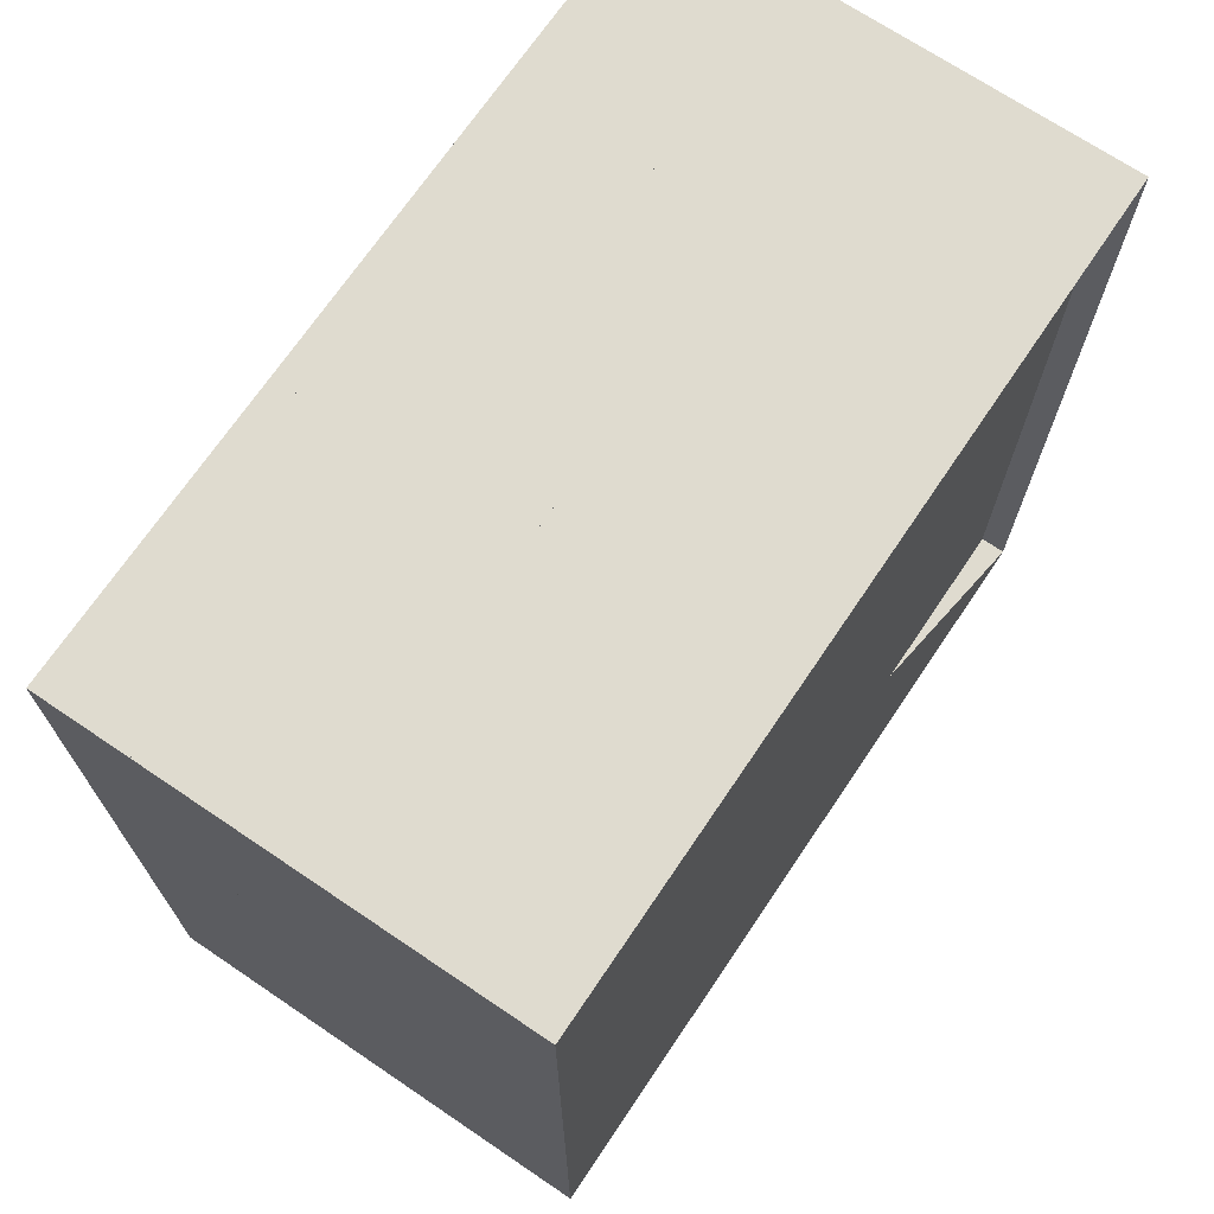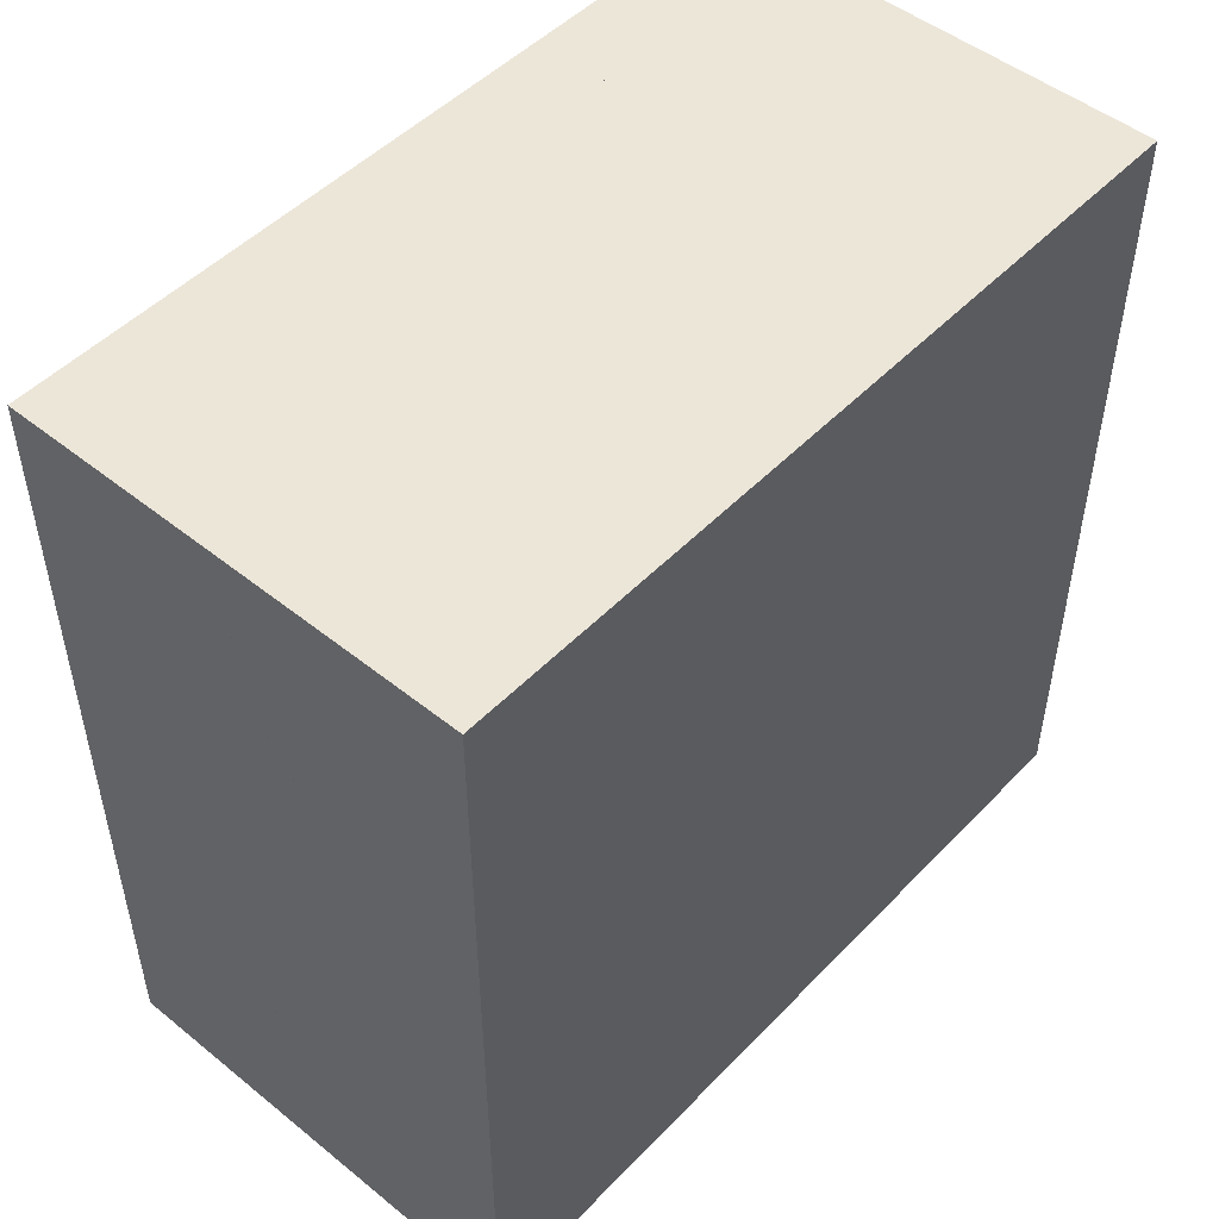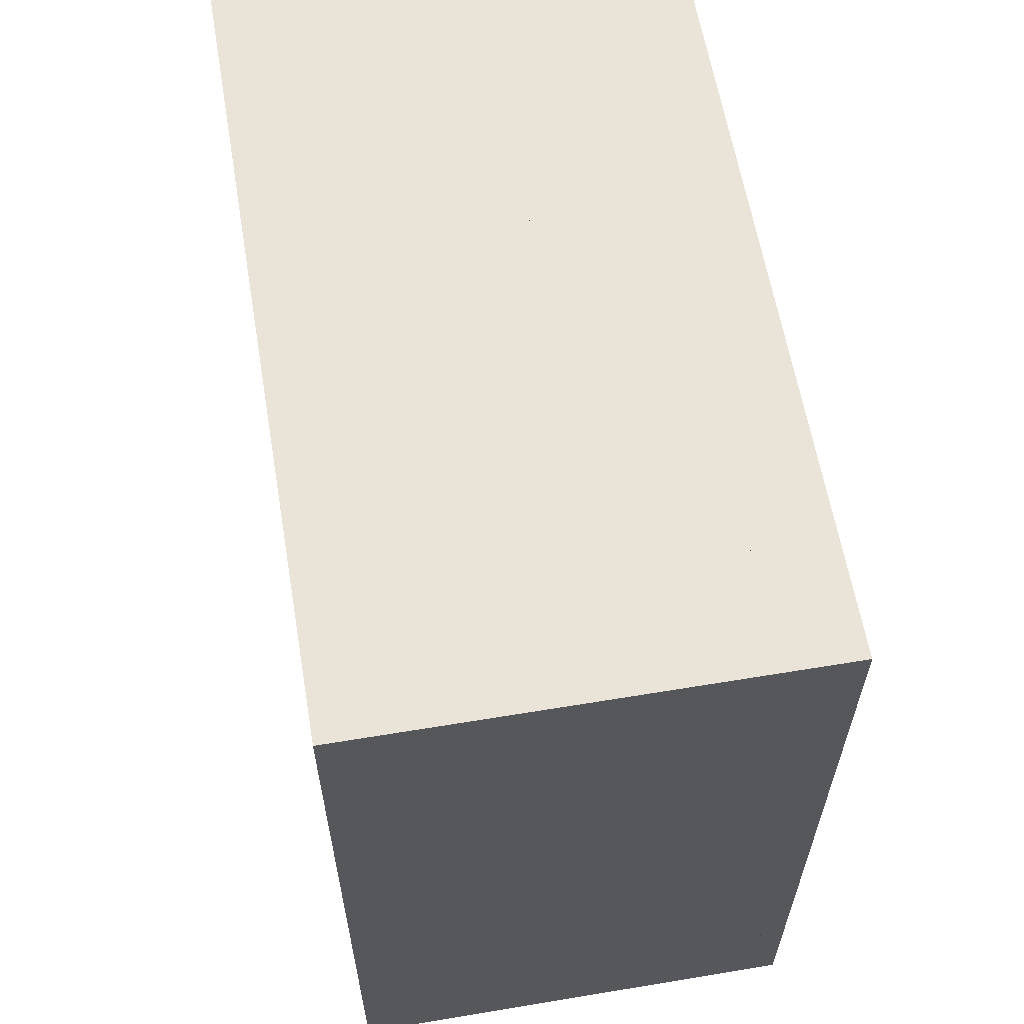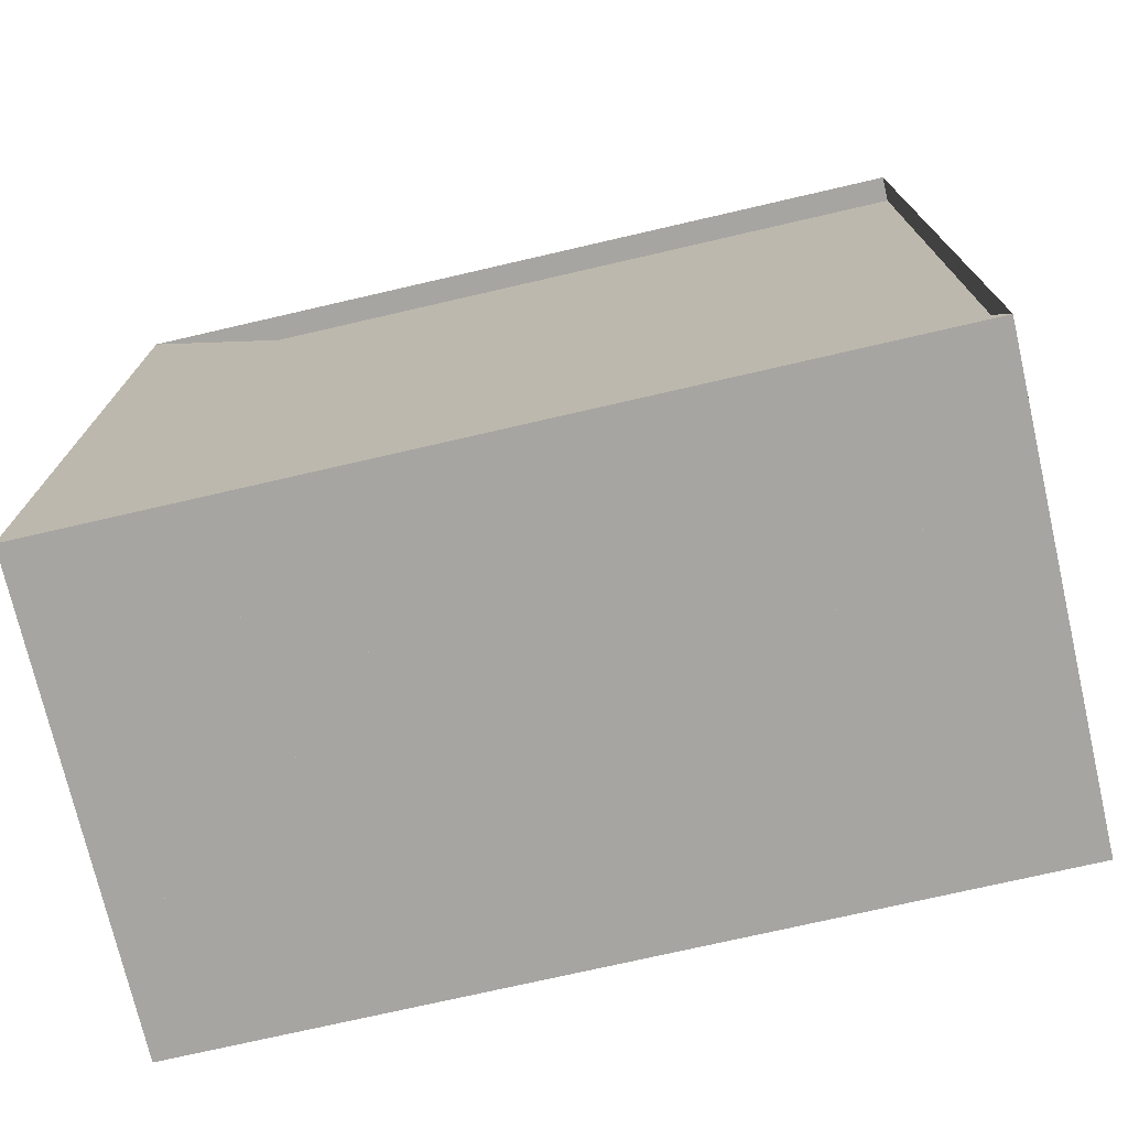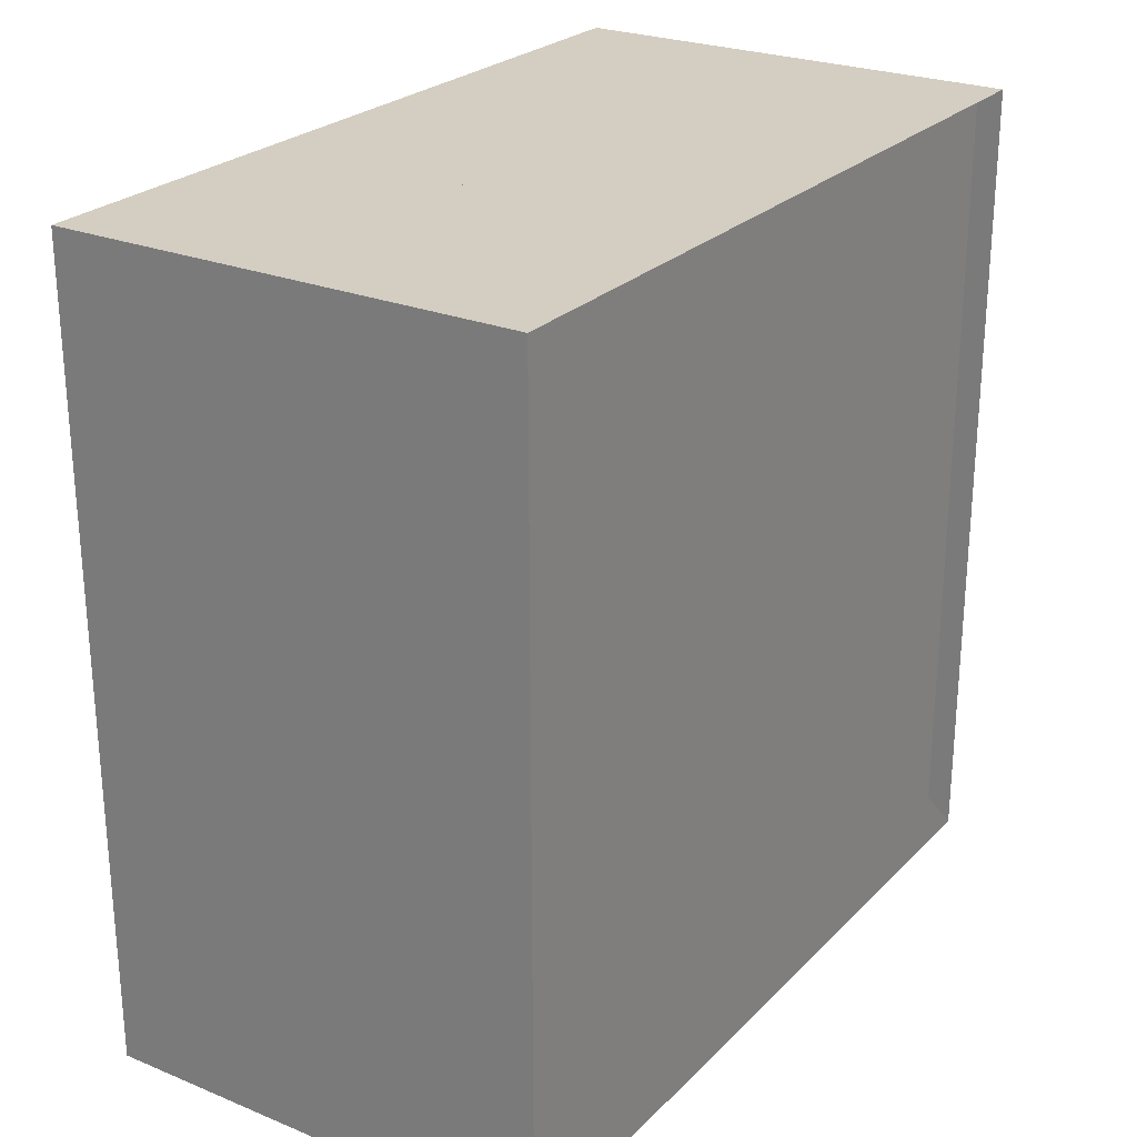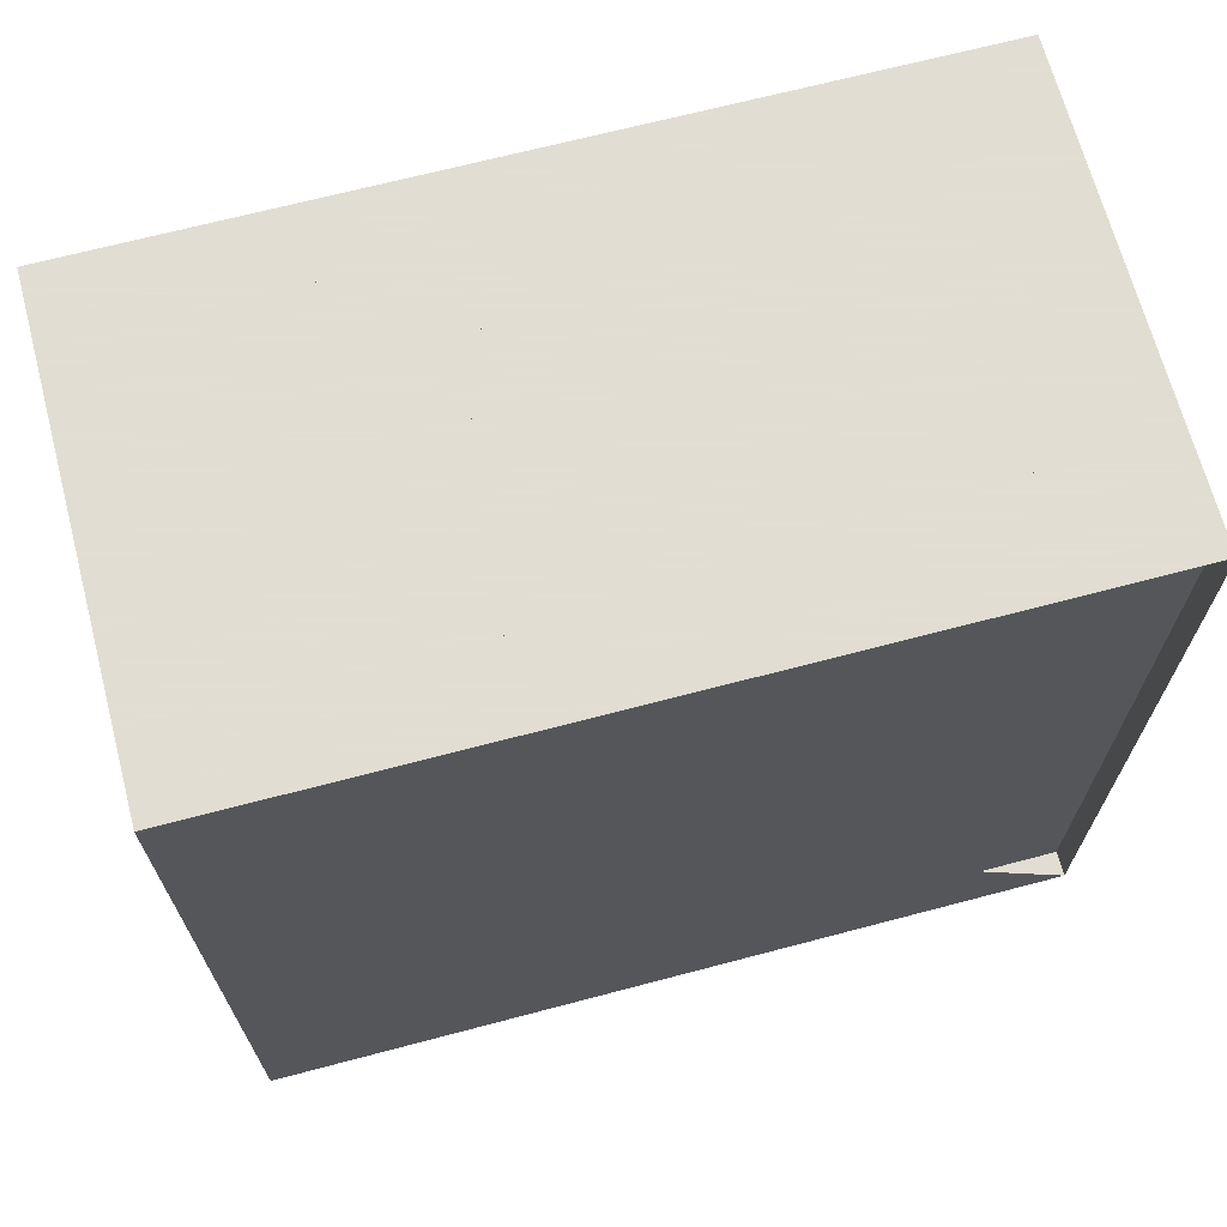
<metadata>
{"format":"obj","ext":"obj","renderer":"f3d","projection":"perspective","resolution":1024,"background":"white","views":[{"elev":70.3,"azim":-146.0,"up":"+Y"},{"elev":49.4,"azim":41.6,"up":"+Z"},{"elev":61.1,"azim":170.4,"up":"+Y"},{"elev":-73.9,"azim":-77.0,"up":"+Y"},{"elev":25.3,"azim":-146.8,"up":"+Y"},{"elev":68.1,"azim":-104.8,"up":"+Y"}]}
</metadata>
<code>
v 0 -1 -1
v 0 -1 1
v 0 1 1
v 0 1 -1
v 0.063 -1 -1
v 0.063 -1 1
v 0.063 1 1
v 0.063 1 -1
v 0.1259 -1 -1
v 0.1259 -1 1
v 0.1259 1 1
v 0.1259 1 -1
v 0.1888 -1 -1
v 0.1888 -1 1
v 0.1888 1 1
v 0.1888 1 -1
v 0.2513 -1 -1
v 0.2513 -1 1
v 0.2513 1 1
v 0.2513 1 -1
v 0.3136 -1 -1
v 0.3136 -1 1
v 0.3136 1 1
v 0.3136 1 -1
v 0.3753 -1 -1
v 0.3753 -1 1
v 0.3753 1 1
v 0.3753 1 -1
v 0.4365 -1 -1
v 0.4365 -1 1
v 0.4365 1 1
v 0.4365 1 -1
v 0.497 -1 -1
v 0.497 -1 1
v 0.497 1 1
v 0.497 1 -1
v 0.5567 -1 -1
v 0.5567 -1 1
v 0.5567 1 1
v 0.5567 1 -1
v 0.6158 -1 -1
v 0.6158 -1 1
v 0.6158 1 1
v 0.6158 1 -1
v 0.6742 -1 -1
v 0.6742 -1 1
v 0.6742 1 1
v 0.6742 1 -1
v 0.7323 -1 -1
v 0.7323 -1 1
v 0.7323 1 1
v 0.7323 1 -1
v 0.7902 -1 -1
v 0.7902 -1 1
v 0.7902 1 1
v 0.7902 1 -1
v 0.8481 -1 -1
v 0.8481 -1 1
v 0.8481 1 1
v 0.8481 1 -1
v 0.9059 -1 -1
v 0.9059 -1 1
v 0.9059 1 1
v 0.9059 1 -1
v 0.9638 -1 -1
v 0.9638 -1 1
v 0.9638 1 1
v 0.9638 1 -1
v 1.022 -1 -1
v 1.022 -1 1
v 1.022 1 1
v 1.022 1 -1
v 1.08 -1 -1
v 1.08 -1 1
v 1.08 1 1
v 1.08 1 -1
v 1.138 -1 -1
v 1.138 -1 1
v 1.138 1 1
v 1.138 1 -1
f 1 2 4 5
f 5 6 7 8
f 5 6 2 1
f 6 7 3 2
f 7 8 4 3
f 8 5 1 4
f 9 10 11 12
f 9 10 6 5
f 10 11 7 6
f 11 12 8 7
f 12 9 5 8
f 13 14 15 16
f 13 14 10 9
f 14 15 11 10
f 15 16 12 11
f 16 13 9 12
f 17 18 19 20
f 17 18 14 13
f 18 19 15 14
f 19 20 16 15
f 20 17 13 16
f 21 22 23 24
f 21 22 18 17
f 22 23 19 18
f 23 24 20 19
f 24 21 17 20
f 25 26 27 28
f 25 26 22 21
f 26 27 23 22
f 27 28 24 23
f 28 25 21 24
f 29 30 31 32
f 29 30 26 25
f 30 31 27 26
f 31 32 28 27
f 32 29 25 28
f 33 34 35 36
f 33 34 30 29
f 34 35 31 30
f 35 36 32 31
f 36 33 29 32
f 37 38 39 40
f 37 38 34 33
f 38 39 35 34
f 39 40 36 35
f 40 37 33 36
f 41 42 43 44
f 41 42 38 37
f 42 43 39 38
f 43 44 40 39
f 44 41 37 40
f 45 46 47 48
f 45 46 42 41
f 46 47 43 42
f 47 48 44 43
f 48 45 41 44
f 49 50 51 52
f 49 50 46 45
f 50 51 47 46
f 51 52 48 47
f 52 49 45 48
f 53 54 55 56
f 53 54 50 49
f 54 55 51 50
f 55 56 52 51
f 56 53 49 52
f 57 58 59 60
f 57 58 54 53
f 58 59 55 54
f 59 60 56 55
f 60 57 53 56
f 61 62 63 64
f 61 62 58 57
f 62 63 59 58
f 63 64 60 59
f 64 61 57 60
f 65 66 67 68
f 65 66 62 61
f 66 67 63 62
f 67 68 64 63
f 68 65 61 64
f 69 70 71 72
f 69 70 66 65
f 70 71 67 66
f 71 72 68 67
f 72 69 65 68
f 73 74 75 76
f 73 74 70 69
f 74 75 71 70
f 75 76 72 71
f 76 73 69 72
f 77 78 79 80
f 77 78 74 73
f 78 79 75 74
f 79 80 76 75
f 80 77 73 76

</code>
